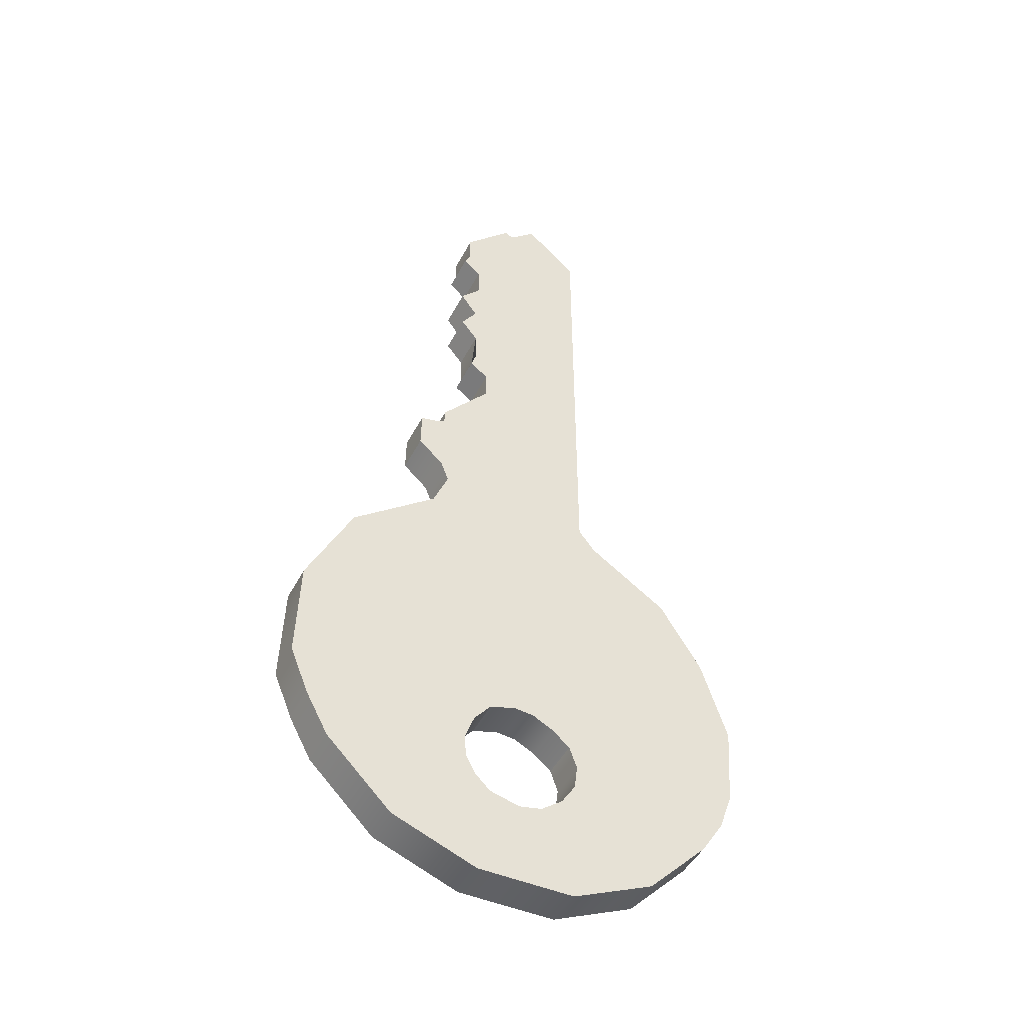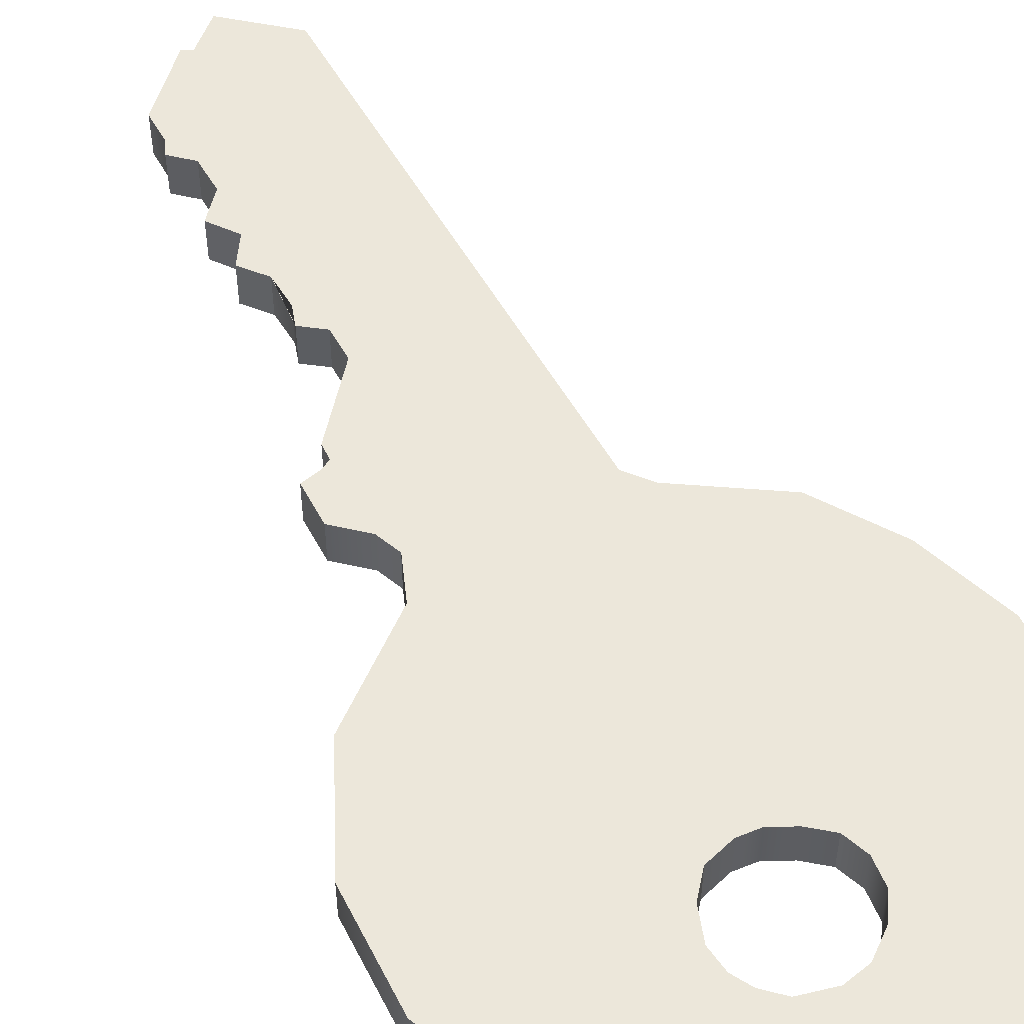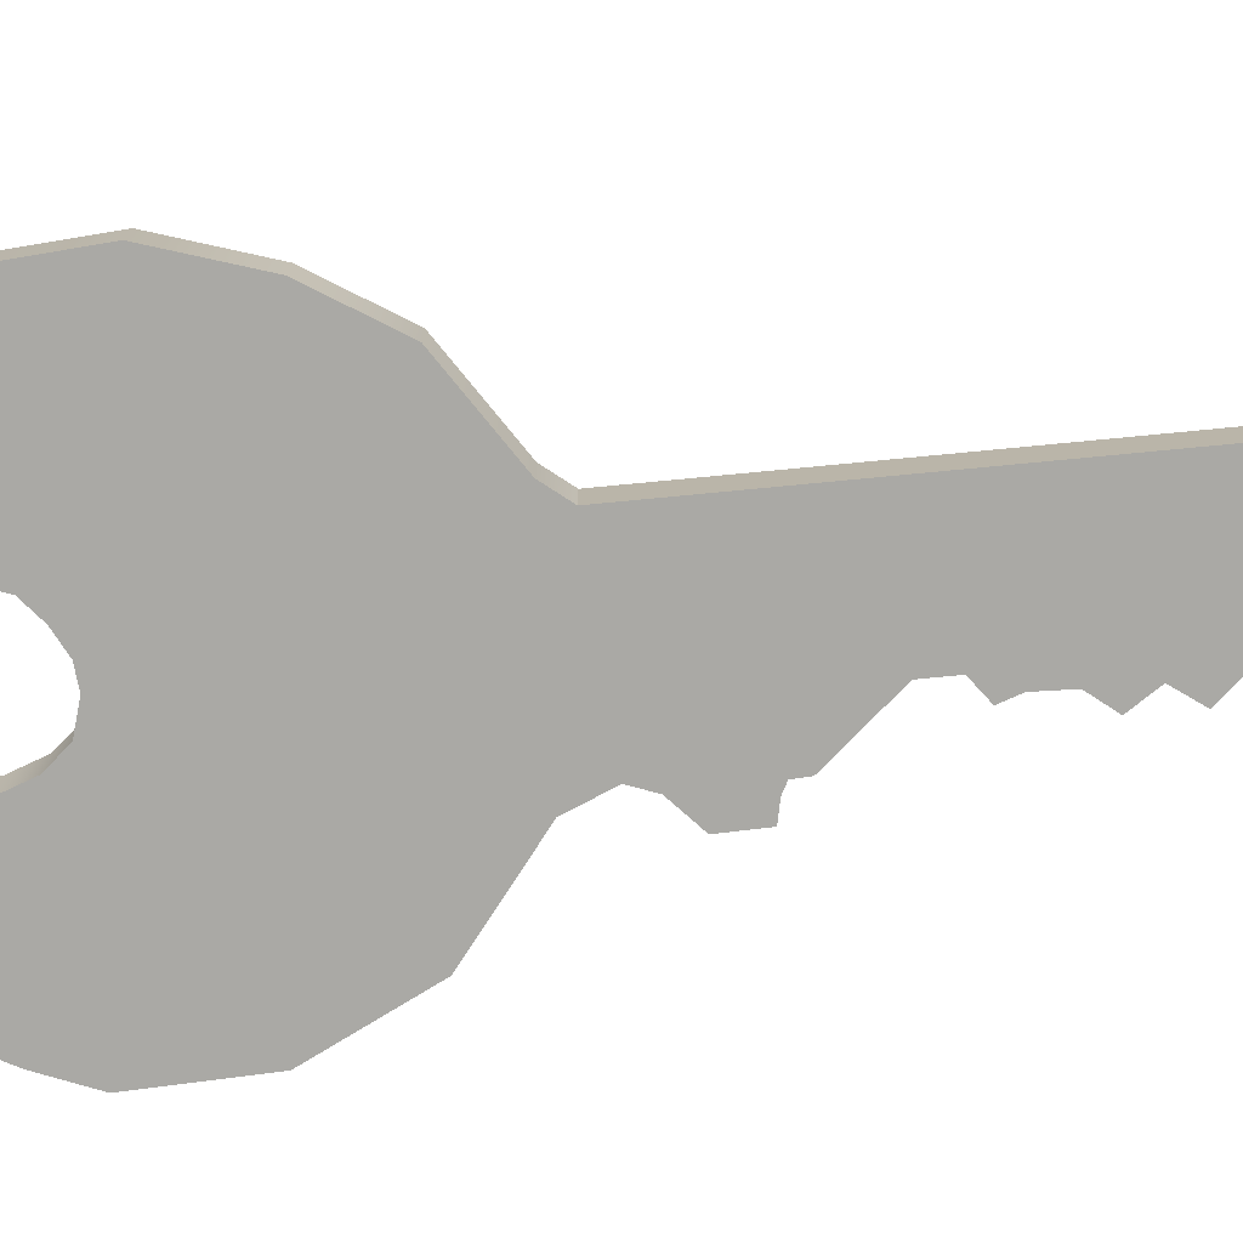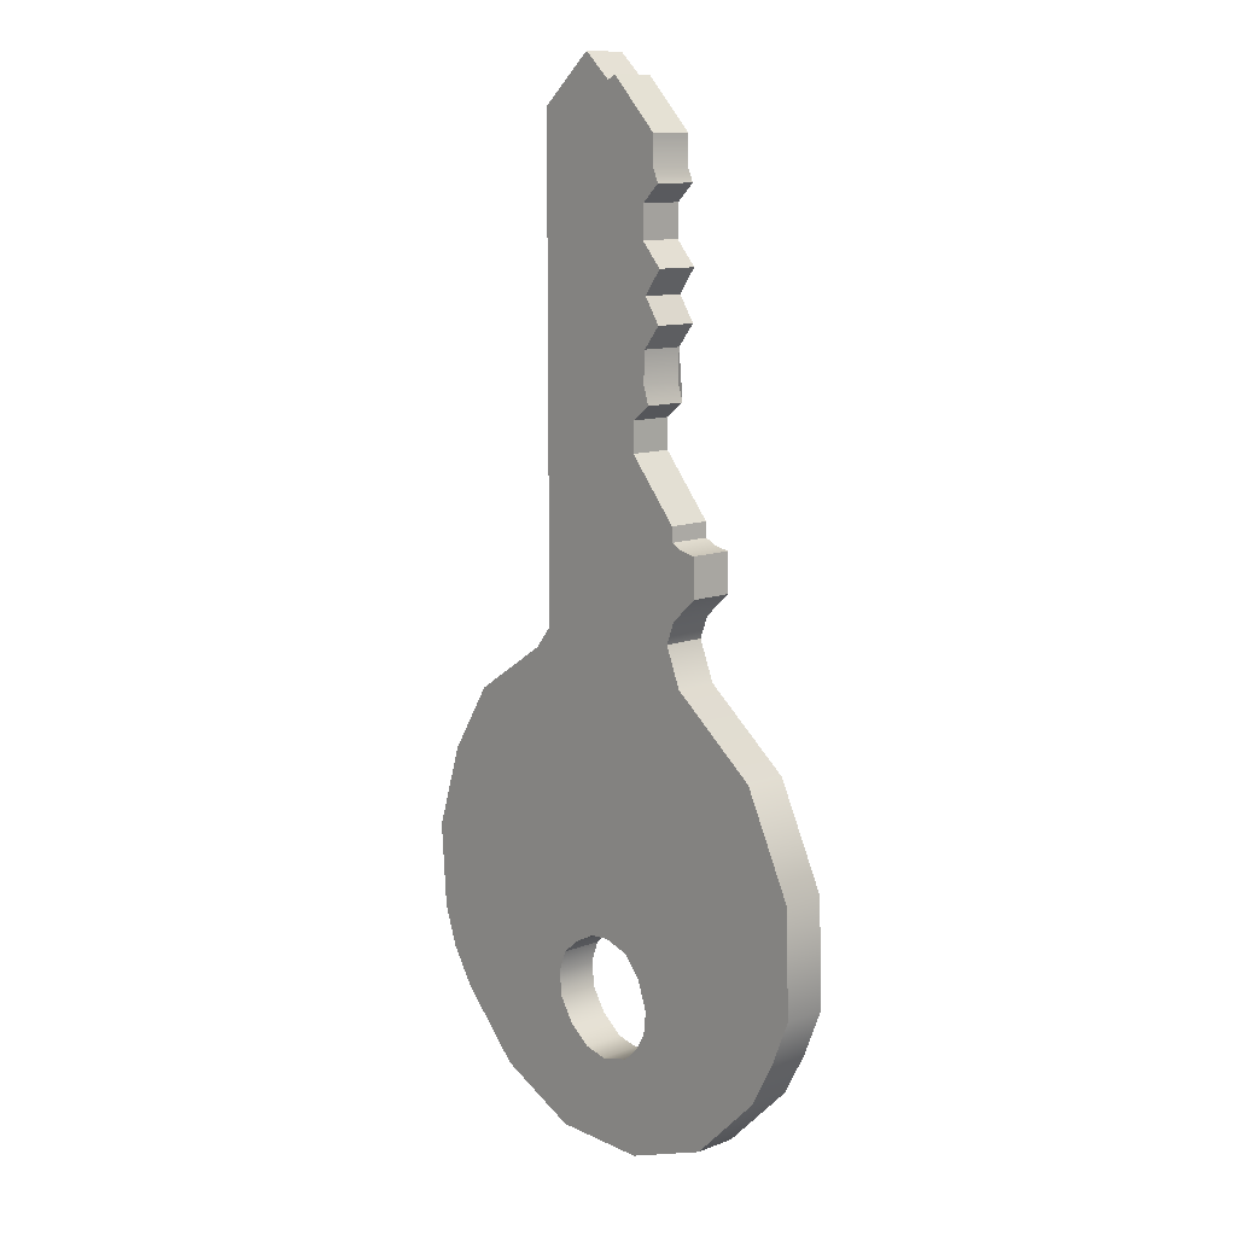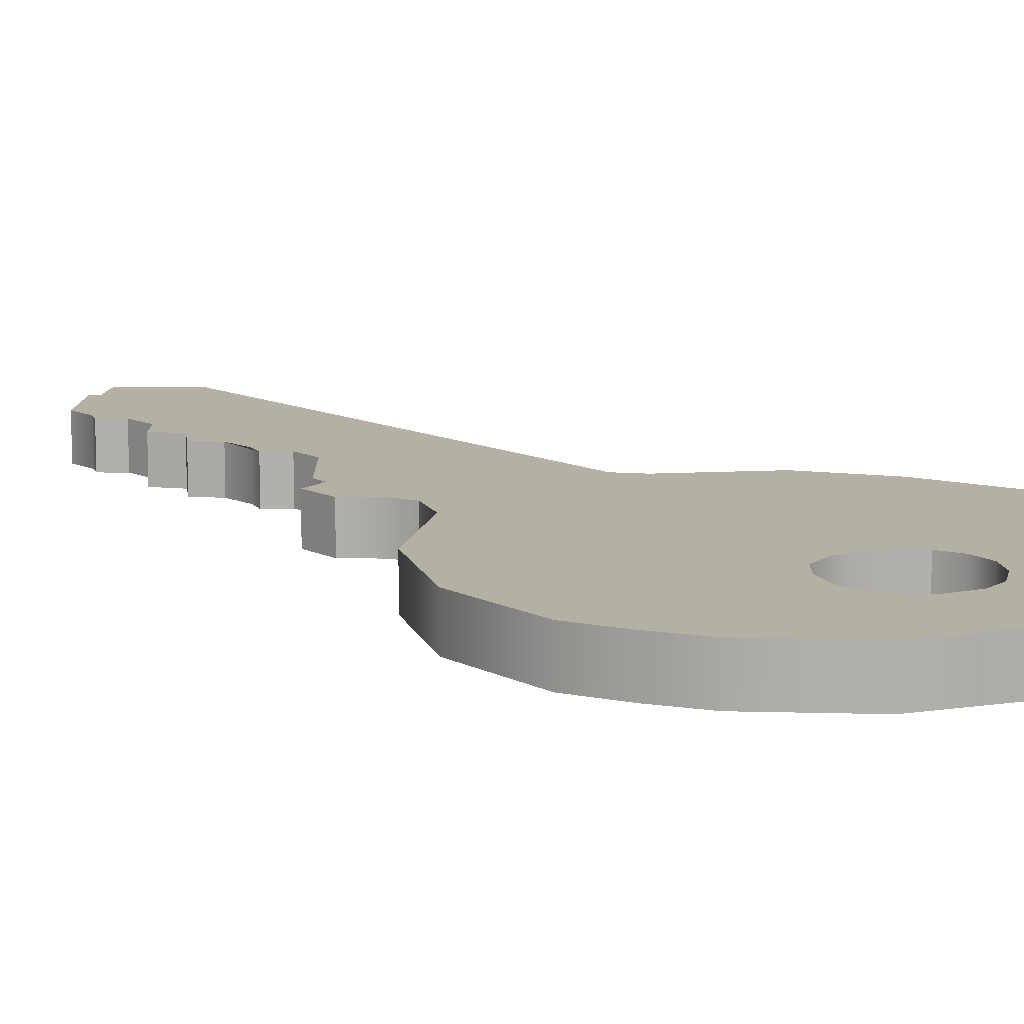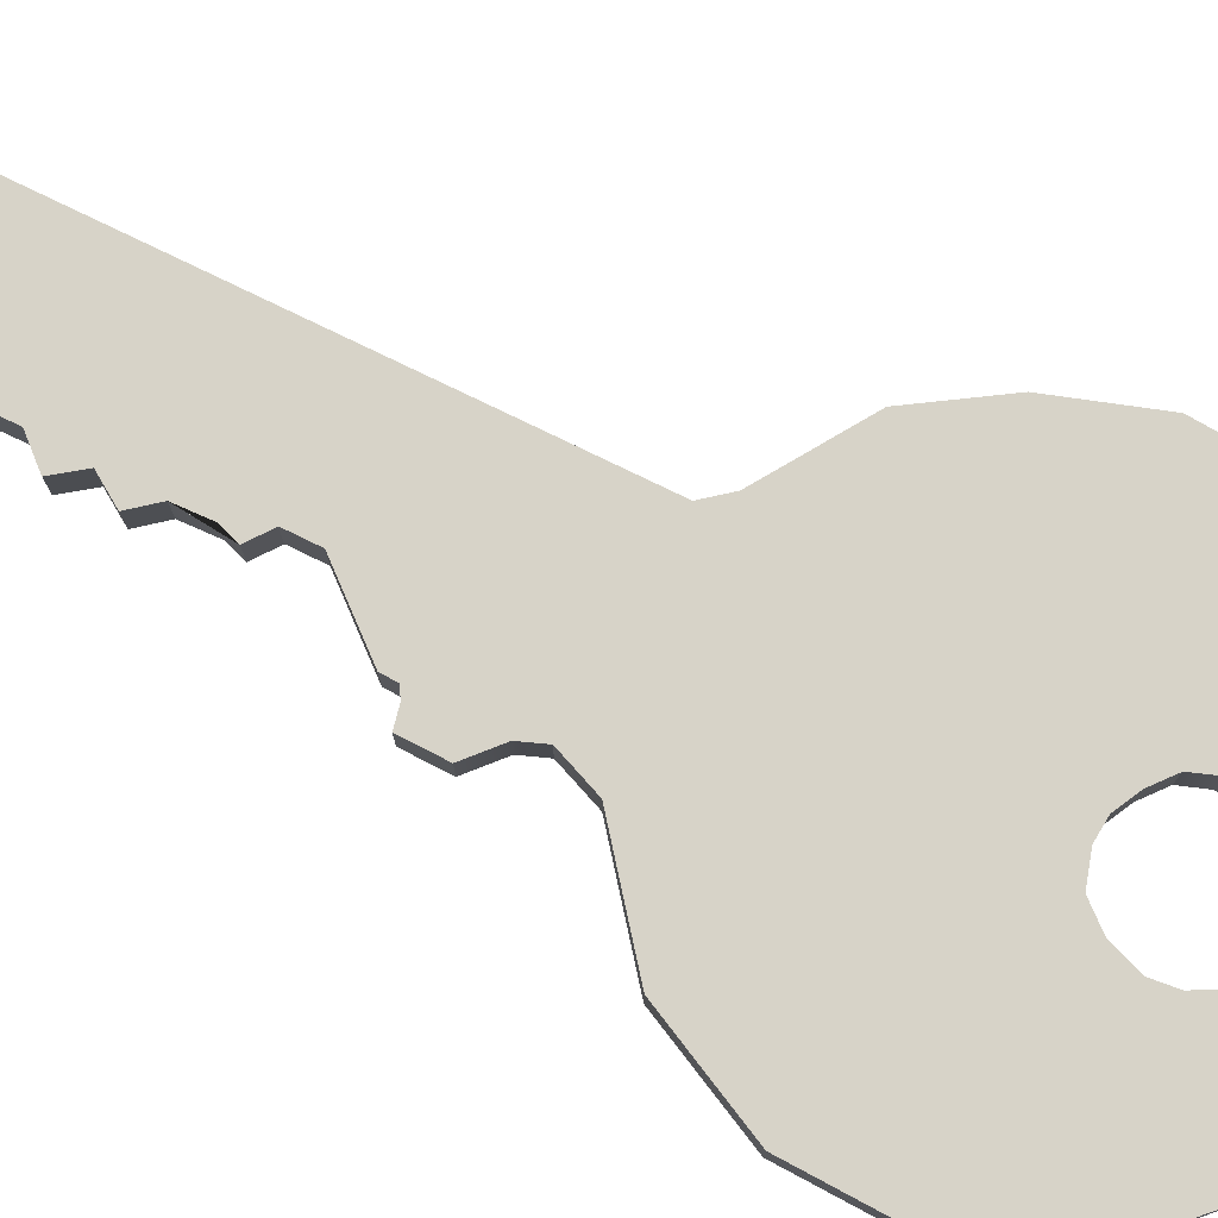
<metadata>
{"format":"obj","ext":"obj","renderer":"f3d","projection":"perspective","resolution":1024,"background":"white","views":[{"elev":-46.1,"azim":153.7,"up":"+Z"},{"elev":53.1,"azim":151.5,"up":"+Y"},{"elev":-75.3,"azim":-84.4,"up":"+Y"},{"elev":11.5,"azim":48.1,"up":"+Z"},{"elev":11.6,"azim":139.2,"up":"+Y"},{"elev":76.9,"azim":116.1,"up":"+Y"}]}
</metadata>
<code>
o key_mp_1
v -0.007335 -1.4e-05 0.03095
v -0.006073 -1.4e-05 0.03253
v -0.006021 -2.1e-05 0.0671
v -0.00208 -2.1e-05 0.07051
v -2.1e-05 -2.1e-05 0.06867
v 0.000592 -2.1e-05 0.06903
v 0.004184 -2e-05 0.06539
v 0.004184 -2e-05 0.06329
v 0.004622 -2e-05 0.06232
v 0.003308 -1.9e-05 0.0611
v 0.003264 -1.9e-05 0.05878
v 0.004797 -1.9e-05 0.05707
v 0.003527 -1.8e-05 0.05532
v 0.004709 -1.8e-05 0.05352
v 0.003439 -1.8e-05 0.05194
v 0.003351 -1.7e-05 0.04971
v 0.003789 -1.7e-05 0.0484
v 0.002388 -1.7e-05 0.04734
v 0.002388 -1.6e-05 0.0452
v 0.006039 -1.5e-05 0.04093
v 0.006092 -1.5e-05 0.03988
v 0.006775 -1.5e-05 0.03951
v 0.008036 -1.5e-05 0.03925
v 0.008089 -1.5e-05 0.03646
v 0.006215 -1.4e-05 0.03474
v 0.005616 -1.4e-05 0.03316
v 0.006748 -1.3e-05 0.03039
v 0.01312 -1.2e-05 0.02538
v 0.01659 -1.1e-05 0.01834
v 0.01685 -1e-05 0.01077
v 0.01546 -9e-06 0.007359
v 0.01378 -8e-06 0.004258
v 0.008894 -7e-06 -0.000578
v 0.002534 -7e-06 -0.002995
v -0.004666 -7e-06 -0.002995
v -0.01076 -7e-06 -0.000262
v -0.01528 -8e-06 0.004363
v -0.01697 -9e-06 0.006991
v -0.01796 -9e-06 0.009829
v -0.01838 -1.1e-05 0.01593
v -0.01639 -1.2e-05 0.02208
v -0.01323 -1.3e-05 0.02707
v -0.00058 -8e-06 0.003154
v -0.002288 -8e-06 0.003504
v -0.003909 -8e-06 0.004731
v -0.00496 -9e-06 0.006351
v -0.005179 -9e-06 0.008147
v -0.00461 -9e-06 0.009767
v -0.003252 -1e-05 0.01091
v -0.001719 -1e-05 0.01169
v -0.000274 -1e-05 0.01183
v 0.001654 -1e-05 0.01126
v 0.002924 -9e-06 0.009767
v 0.003668 -9e-06 0.007709
v 0.003493 -9e-06 0.006088
v 0.002836 -8e-06 0.004862
v 0.001654 -8e-06 0.003723
v -0.007335 0.002986 0.03095
v -0.006073 0.002986 0.03253
v -0.006021 0.002979 0.0671
v -0.00208 0.002979 0.07051
v -2.1e-05 0.002979 0.06867
v 0.000592 0.002979 0.06903
v 0.004184 0.00298 0.06539
v 0.004184 0.00298 0.06329
v 0.004622 0.00298 0.06232
v 0.003308 0.002981 0.0611
v 0.003264 0.002981 0.05878
v 0.004797 0.002981 0.05707
v 0.003527 0.002982 0.05532
v 0.004709 0.002982 0.05352
v 0.003439 0.002982 0.05194
v 0.003351 0.002983 0.04971
v 0.003789 0.002983 0.0484
v 0.002388 0.002983 0.04734
v 0.002388 0.002984 0.0452
v 0.006039 0.002985 0.04093
v 0.006092 0.002985 0.03988
v 0.006775 0.002985 0.03951
v 0.008036 0.002985 0.03925
v 0.008089 0.002985 0.03646
v 0.006215 0.002986 0.03474
v 0.005616 0.002986 0.03317
v 0.006748 0.002987 0.03039
v 0.01312 0.002988 0.02538
v 0.01659 0.002989 0.01834
v 0.01685 0.00299 0.01077
v 0.01546 0.002991 0.007359
v 0.01378 0.002992 0.004258
v 0.008894 0.002993 -0.000577
v 0.002534 0.002993 -0.002995
v -0.004666 0.002993 -0.002995
v -0.01076 0.002993 -0.000262
v -0.01528 0.002992 0.004363
v -0.01697 0.002991 0.006991
v -0.01796 0.002991 0.009829
v -0.01838 0.002989 0.01593
v -0.01639 0.002988 0.02208
v -0.01323 0.002987 0.02707
v -0.00058 0.002992 0.003154
v -0.002288 0.002992 0.003505
v -0.003909 0.002992 0.004731
v -0.00496 0.002991 0.006352
v -0.005179 0.002991 0.008147
v -0.00461 0.002991 0.009768
v -0.003252 0.00299 0.01091
v -0.001719 0.00299 0.0117
v -0.000274 0.00299 0.01183
v 0.001654 0.00299 0.01126
v 0.002924 0.002991 0.009768
v 0.003668 0.002991 0.007709
v 0.003493 0.002991 0.006089
v 0.002836 0.002992 0.004863
v 0.001654 0.002992 0.003724
f 67 68 60
f 30 29 53
f 42 41 48 49
f 85 86 110 109
f 84 58 59 83
f 33 56 57 34
f 26 25 2
f 25 22 21
f 21 20 19
f 58 107 106 99
f 72 73 74 75
f 19 18 2
f 38 47 39
f 96 97 105 104
f 98 99 106 105
f 72 60 70 71
f 68 69 70 60
f 10 9 8
f 81 82 79 80
f 64 65 62 63
f 11 10 3
f 41 40 48
f 4 3 5
f 48 40 39 47
f 103 102 93 94
f 102 101 92 93
f 101 100 91 92
f 114 113 90 91
f 90 113 112 89
f 104 103 94 95
f 34 57 43
f 86 87 110
f 53 54 31 30
f 29 28 52 53
f 27 51 52 28
f 50 51 27 1
f 24 23 22 25
f 109 108 84 85
f 82 83 59
f 104 95 96
f 112 111 88 89
f 78 79 82
f 76 77 78
f 21 19 2 25
f 75 76 59
f 97 98 105
f 3 2 18 15
f 60 61 62
f 5 3 10 8
f 13 3 15 14
f 65 66 67
f 37 46 47 38
f 55 56 33 32
f 44 45 36 35
f 88 111 110 87
f 54 55 32 31
f 114 91 100
f 71 14 15 72
f 80 23 24 81
f 70 13 14 71
f 61 4 5 62
f 65 8 9 66
f 76 19 20 77
f 90 33 34 91
f 64 7 8 65
f 107 50 49 106
f 85 28 29 86
f 66 9 10 67
f 108 51 50 107
f 112 55 54 111
f 99 42 1 58
f 63 6 7 64
f 60 3 4 61
f 62 5 6 63
f 102 45 44 101
f 93 36 37 94
f 58 1 2 59
f 98 41 42 99
f 77 20 21 78
f 95 94 37 38
f 86 29 30 87
f 114 57 56 113
f 69 12 13 70
f 109 52 51 108
f 82 25 26 83
f 89 88 31 32
f 59 2 3 60
f 72 15 16 73
f 103 104 47 46
f 110 53 52 109
f 81 24 25 82
f 111 54 53 110
f 106 49 48 105
f 89 32 33 90
f 97 40 41 98
f 91 34 35 92
f 105 48 47 104
f 113 56 55 112
f 39 96 95 38
f 68 67 10 11
f 78 21 22 79
f 73 16 17 74
f 100 43 57 114
f 16 15 18 17
f 43 44 35 34
f 7 6 5 8
f 36 45 46 37
f 60 72 75 59
f 11 3 13 12
f 78 82 59 76
f 1 27 26 2
f 108 107 58 84
f 65 67 60 62
f 96 39 40 97
f 87 30 31 88
f 103 46 45 102
f 92 35 36 93
f 85 84 27 28
f 75 18 19 76
f 101 44 43 100
f 84 83 26 27
f 68 11 12 69
f 50 1 42 49
f 79 22 23 80
f 74 17 18 75

</code>
